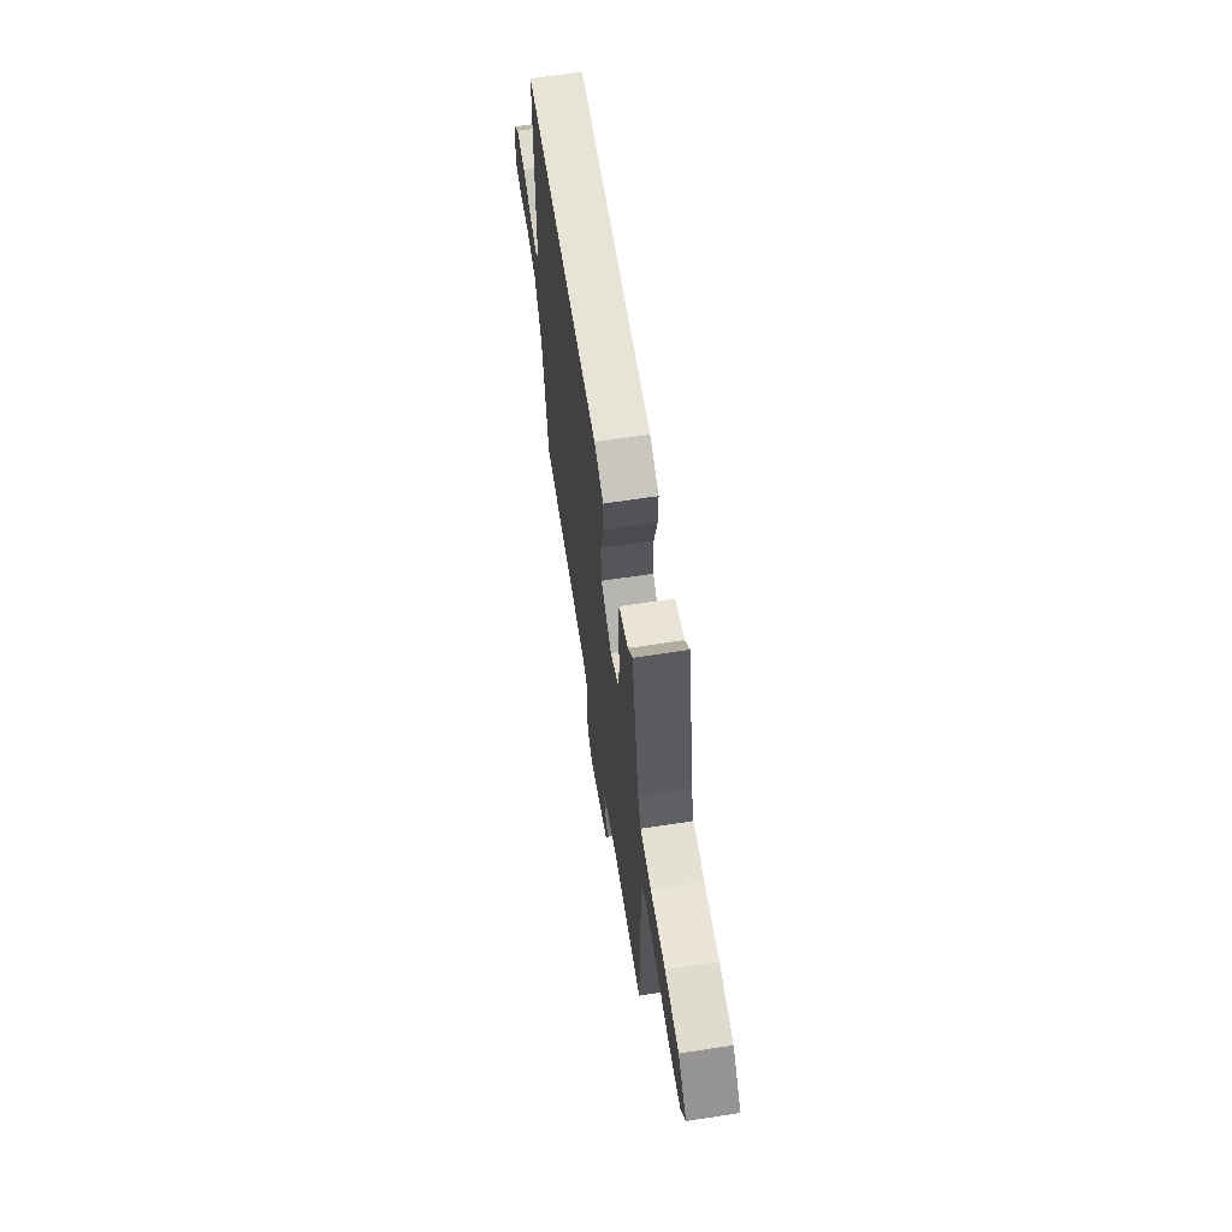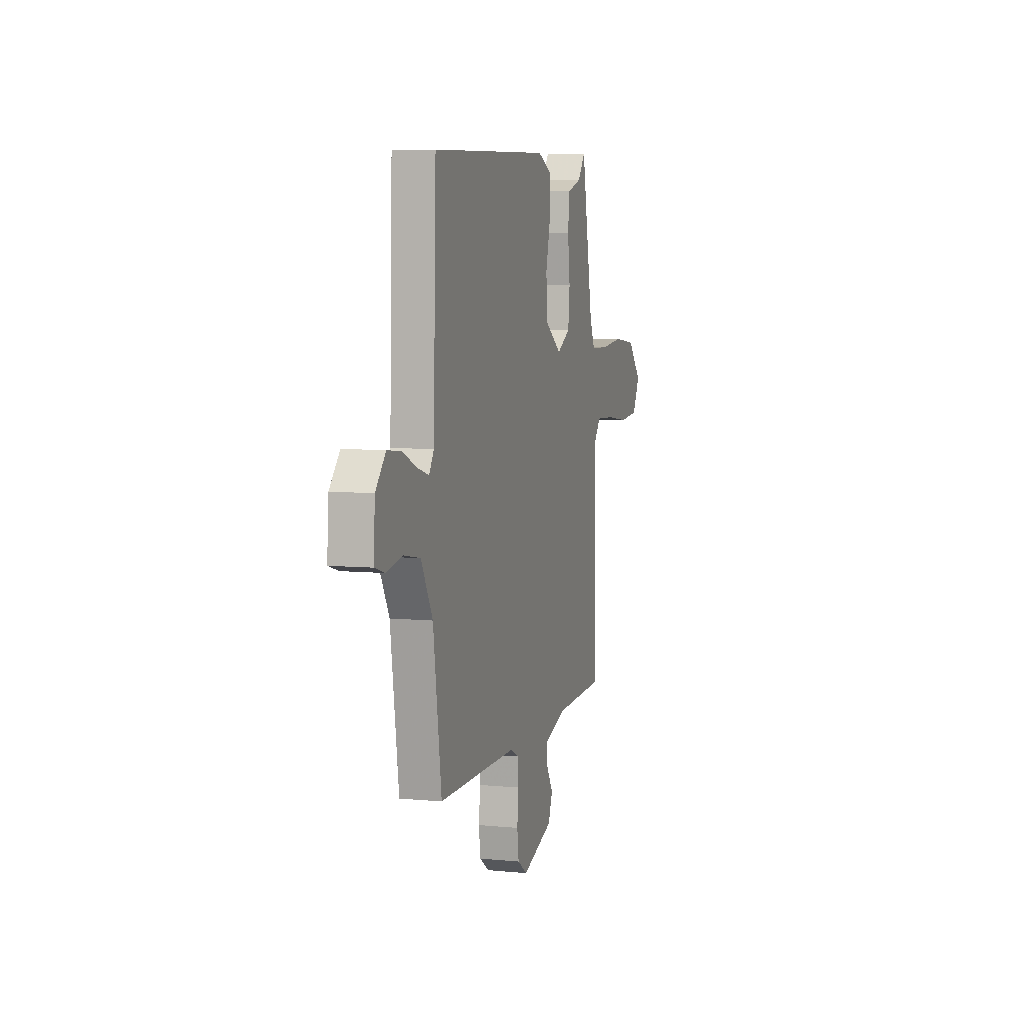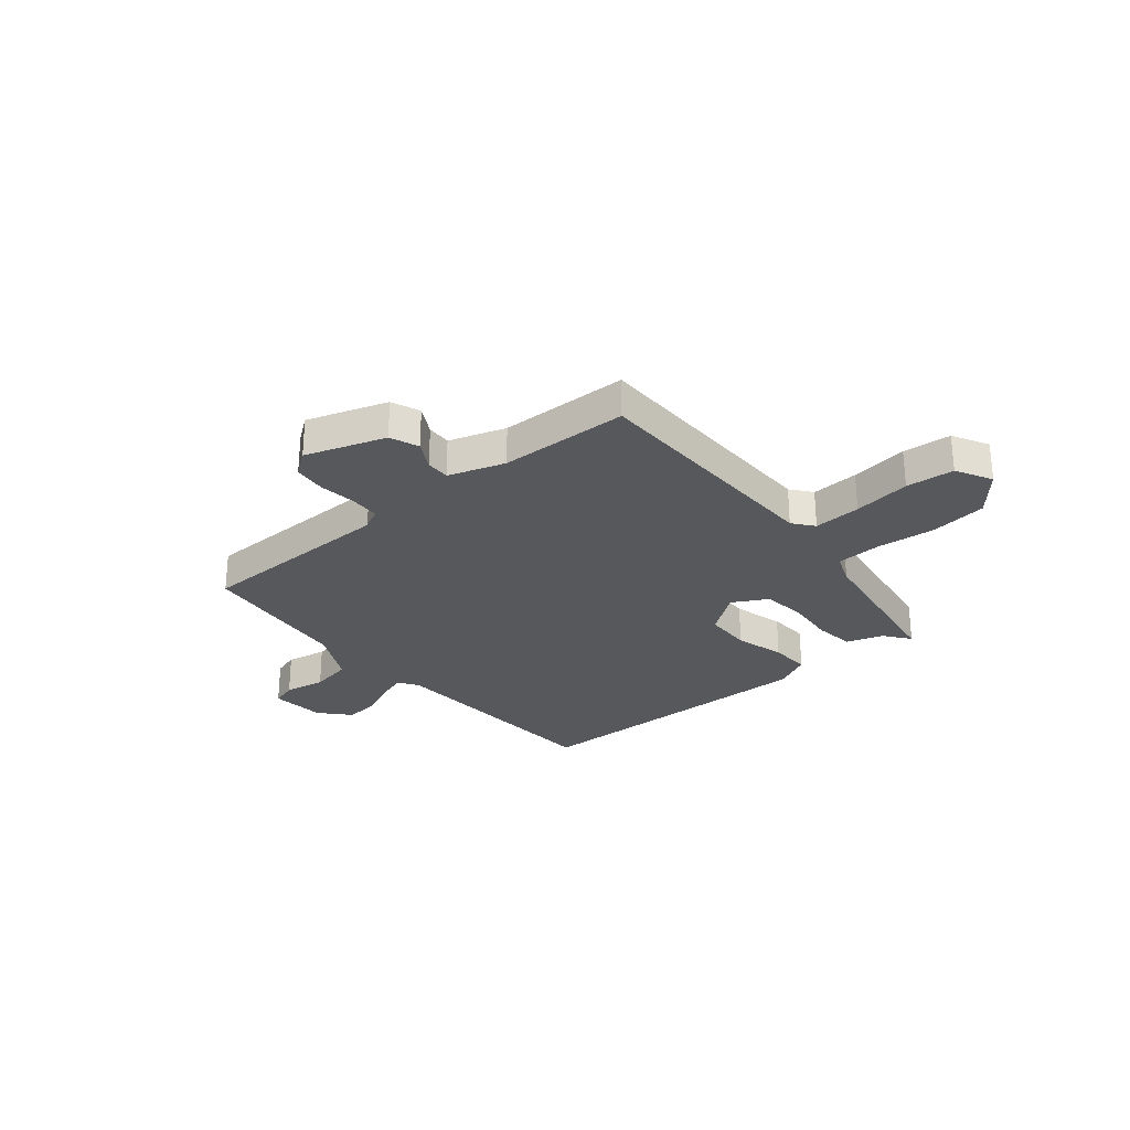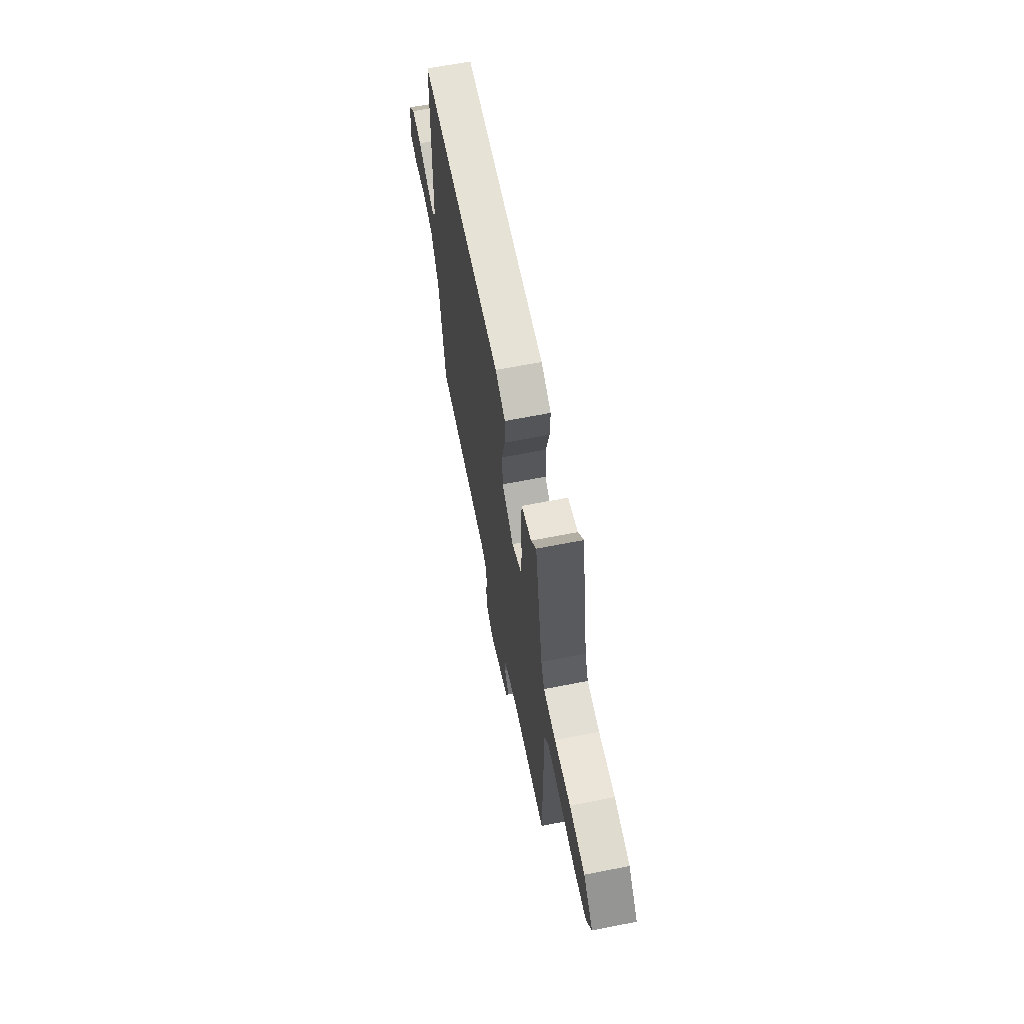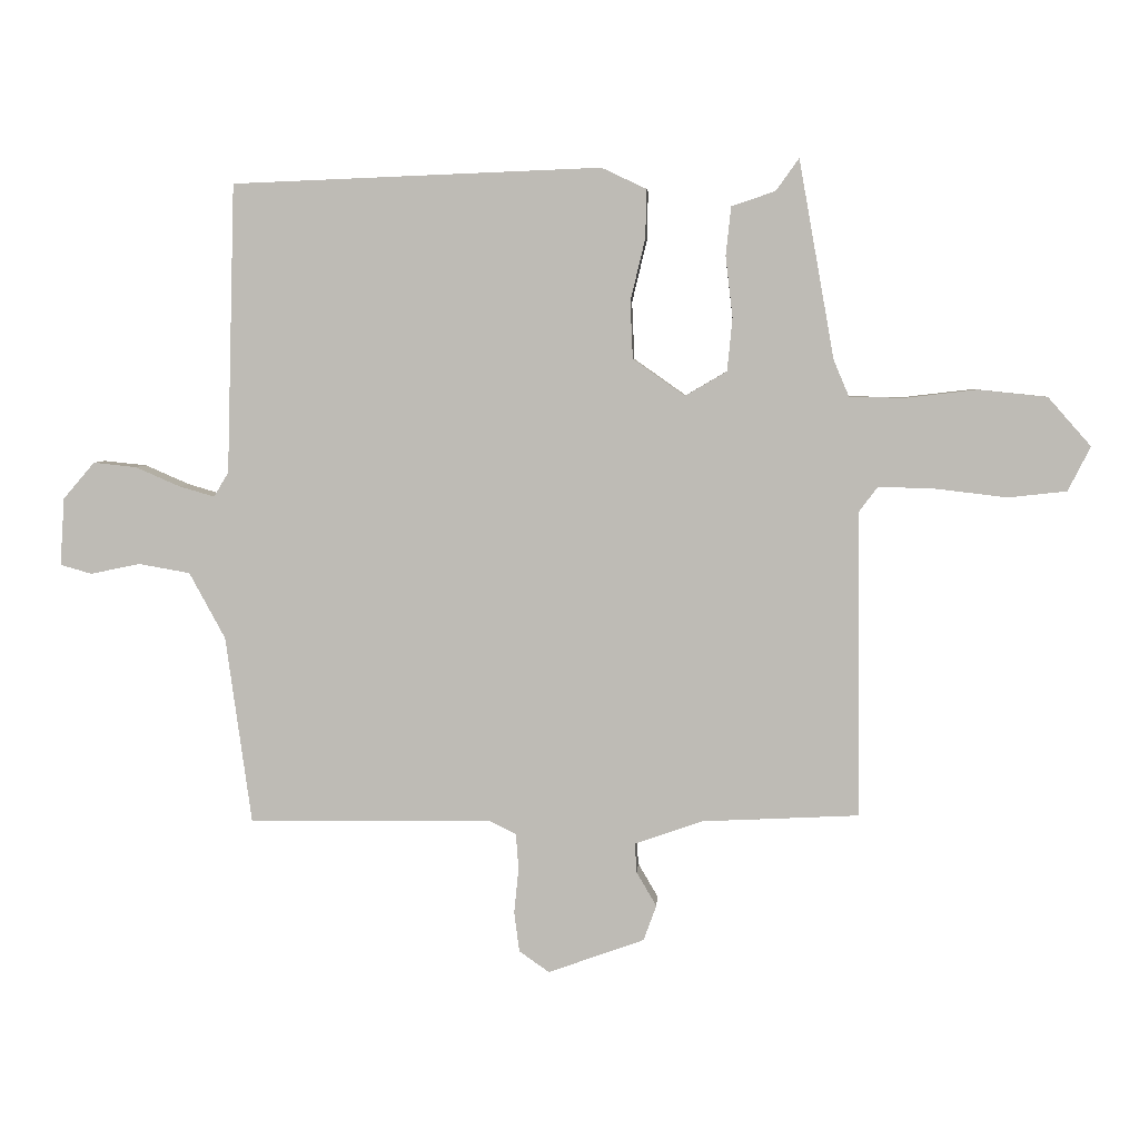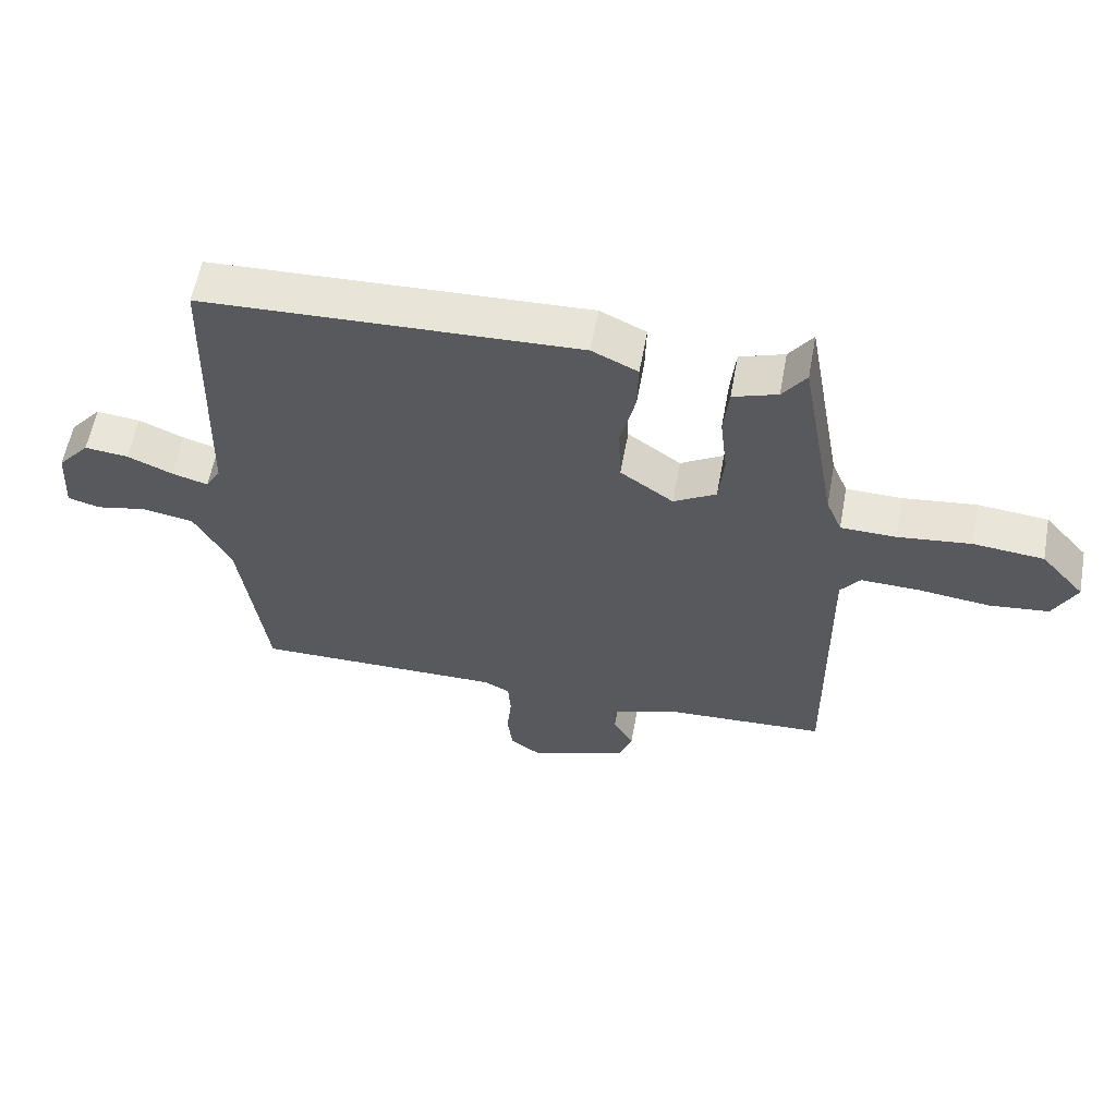
<metadata>
{"format":"obj","ext":"obj","renderer":"f3d","projection":"perspective","resolution":1024,"background":"white","views":[{"elev":64.7,"azim":-98.8,"up":"+Z"},{"elev":6.2,"azim":106.5,"up":"+Z"},{"elev":-27.9,"azim":-138.9,"up":"+Y"},{"elev":65.0,"azim":-101.2,"up":"+Z"},{"elev":4.8,"azim":-176.3,"up":"+Z"},{"elev":58.7,"azim":-169.6,"up":"+Z"}]}
</metadata>
<code>
v 0.464 0.07 -0.519
v 0.083 0.07 -0.516
v 0.043 0.07 -0.536
v 0.039 0.07 -0.592
v 0.046 0.07 -0.662
v 0.038 0.07 -0.724
v -0.009 0.07 -0.757
v -0.159 0.07 -0.703
v -0.179 0.07 -0.648
v -0.148 0.07 -0.595
v -0.145 0.07 -0.549
v -0.251 0.07 -0.512
v -0.495 0.07 -0.5
v -0.49 0.07 -0.025
v -0.52 0.07 0.015
v -0.61 0.07 0.012
v -0.719 0.07 -0.001
v -0.81 0.07 0.009
v -0.845 0.07 0.078
v -0.778 0.07 0.154
v -0.671 0.07 0.165
v -0.559 0.07 0.152
v -0.474 0.07 0.154
v -0.45 0.07 0.211
v -0.395 0.07 0.519
v -0.359 0.07 0.469
v -0.291 0.07 0.446
v -0.283 0.07 0.37
v -0.294 0.07 0.275
v -0.286 0.07 0.193
v -0.221 0.07 0.155
v -0.14 0.07 0.212
v -0.136 0.07 0.301
v -0.159 0.07 0.397
v -0.161 0.07 0.473
v -0.091 0.07 0.506
v 0.483 0.07 0.484
v 0.496 0.07 0.034
v 0.519 0.07 -0.004
v 0.574 0.07 0.012
v 0.643 0.07 0.042
v 0.71 0.07 0.049
v 0.759 0.07 -0.008
v 0.766 0.07 -0.113
v 0.717 0.07 -0.127
v 0.64 0.07 -0.111
v 0.56 0.07 -0.125
v 0.504 0.07 -0.228
v 0.464 0 -0.519
v 0.083 0 -0.516
v 0.043 0 -0.536
v 0.039 0 -0.592
v 0.046 0 -0.662
v 0.038 0 -0.724
v -0.009 0 -0.757
v -0.159 0 -0.703
v -0.179 0 -0.648
v -0.148 0 -0.595
v -0.145 0 -0.549
v -0.251 0 -0.512
v -0.495 0 -0.5
v -0.49 0 -0.025
v -0.52 0 0.015
v -0.61 0 0.012
v -0.719 0 -0.001
v -0.81 0 0.009
v -0.845 0 0.078
v -0.778 0 0.154
v -0.671 0 0.165
v -0.559 0 0.152
v -0.474 0 0.154
v -0.45 0 0.211
v -0.395 0 0.519
v -0.359 0 0.469
v -0.291 0 0.446
v -0.283 0 0.37
v -0.294 0 0.275
v -0.286 0 0.193
v -0.221 0 0.155
v -0.14 0 0.212
v -0.136 0 0.301
v -0.159 0 0.397
v -0.161 0 0.473
v -0.091 0 0.506
v 0.483 0 0.484
v 0.496 0 0.034
v 0.519 0 -0.004
v 0.574 0 0.012
v 0.643 0 0.042
v 0.71 0 0.049
v 0.759 0 -0.008
v 0.766 0 -0.113
v 0.717 0 -0.127
v 0.64 0 -0.111
v 0.56 0 -0.125
v 0.504 0 -0.228
f 44 45 46
f 43 44 46
f 42 43 46
f 41 42 46
f 40 41 46
f 39 40 46 47
f 38 39 47 48
f 36 37 38
f 35 36 38
f 34 35 38
f 33 34 38
f 48 1 2
f 38 48 2
f 33 38 2
f 32 33 2
f 26 27 28 29
f 26 29 30
f 25 26 30
f 24 25 30
f 23 24 30 31
f 20 21 22
f 19 20 22
f 18 19 22
f 17 18 22
f 16 17 22
f 22 23 31
f 16 22 31
f 15 16 31
f 12 13 14
f 11 12 14
f 8 9 10
f 7 8 10
f 6 7 10
f 5 6 10
f 4 5 10
f 3 4 10 11
f 2 3 11
f 32 2 11
f 31 32 11
f 14 15 31
f 11 14 31
f 94 93 92
f 94 92 91
f 94 91 90
f 94 90 89
f 94 89 88
f 95 94 88 87
f 96 95 87 86
f 86 85 84
f 86 84 83
f 86 83 82
f 86 82 81
f 50 49 96
f 50 96 86
f 50 86 81
f 50 81 80
f 77 76 75 74
f 78 77 74
f 78 74 73
f 78 73 72
f 79 78 72 71
f 70 69 68
f 70 68 67
f 70 67 66
f 70 66 65
f 70 65 64
f 79 71 70
f 79 70 64
f 79 64 63
f 62 61 60
f 62 60 59
f 58 57 56
f 58 56 55
f 58 55 54
f 58 54 53
f 58 53 52
f 59 58 52 51
f 59 51 50
f 59 50 80
f 59 80 79
f 79 63 62
f 79 62 59
f 1 49 50 2
f 2 50 51 3
f 3 51 52 4
f 4 52 53 5
f 5 53 54 6
f 6 54 55 7
f 7 55 56 8
f 8 56 57 9
f 9 57 58 10
f 10 58 59 11
f 11 59 60 12
f 12 60 61 13
f 13 61 62 14
f 14 62 63 15
f 15 63 64 16
f 16 64 65 17
f 17 65 66 18
f 18 66 67 19
f 19 67 68 20
f 20 68 69 21
f 21 69 70 22
f 22 70 71 23
f 23 71 72 24
f 24 72 73 25
f 25 73 74 26
f 26 74 75 27
f 27 75 76 28
f 28 76 77 29
f 29 77 78 30
f 30 78 79 31
f 31 79 80 32
f 32 80 81 33
f 33 81 82 34
f 34 82 83 35
f 35 83 84 36
f 36 84 85 37
f 37 85 86 38
f 38 86 87 39
f 39 87 88 40
f 40 88 89 41
f 41 89 90 42
f 42 90 91 43
f 43 91 92 44
f 44 92 93 45
f 45 93 94 46
f 46 94 95 47
f 47 95 96 48
f 48 96 49 1

</code>
